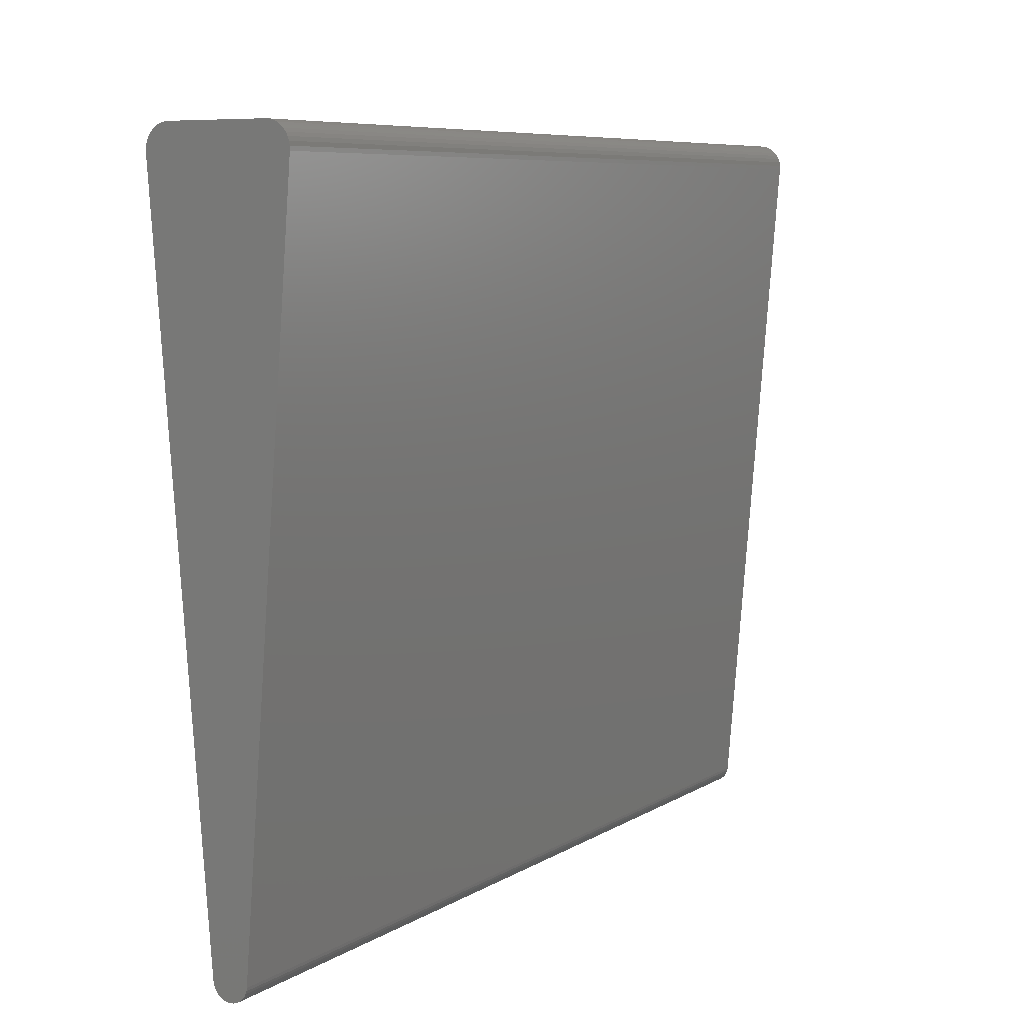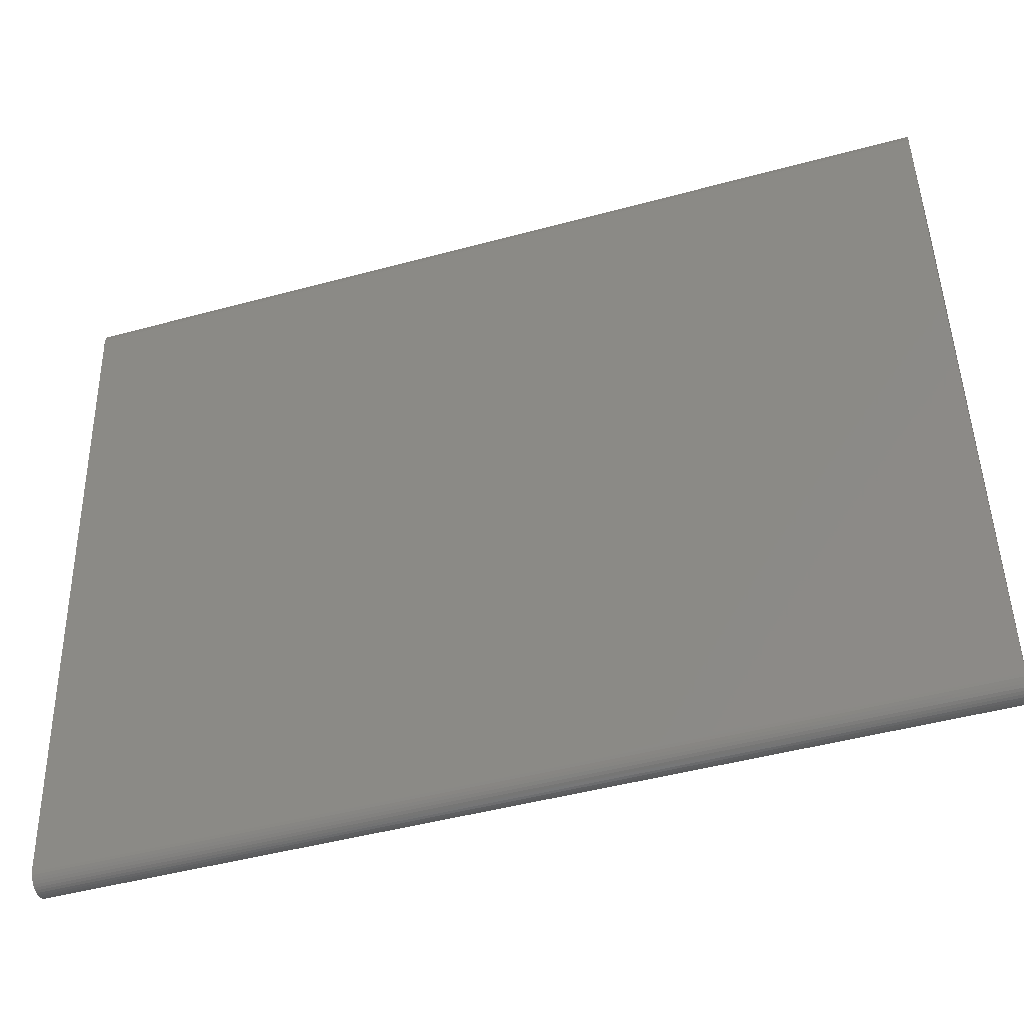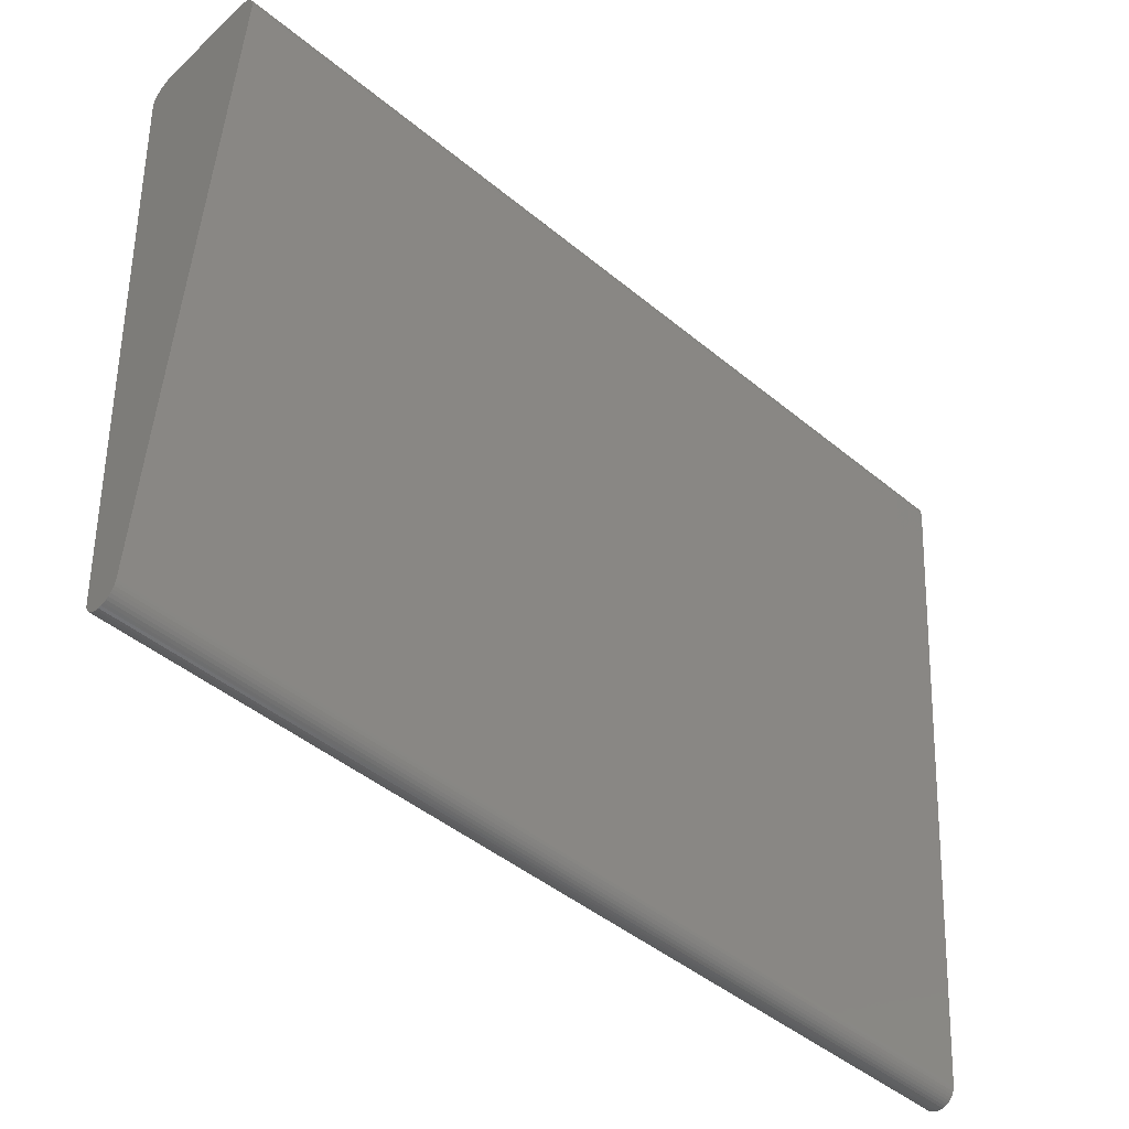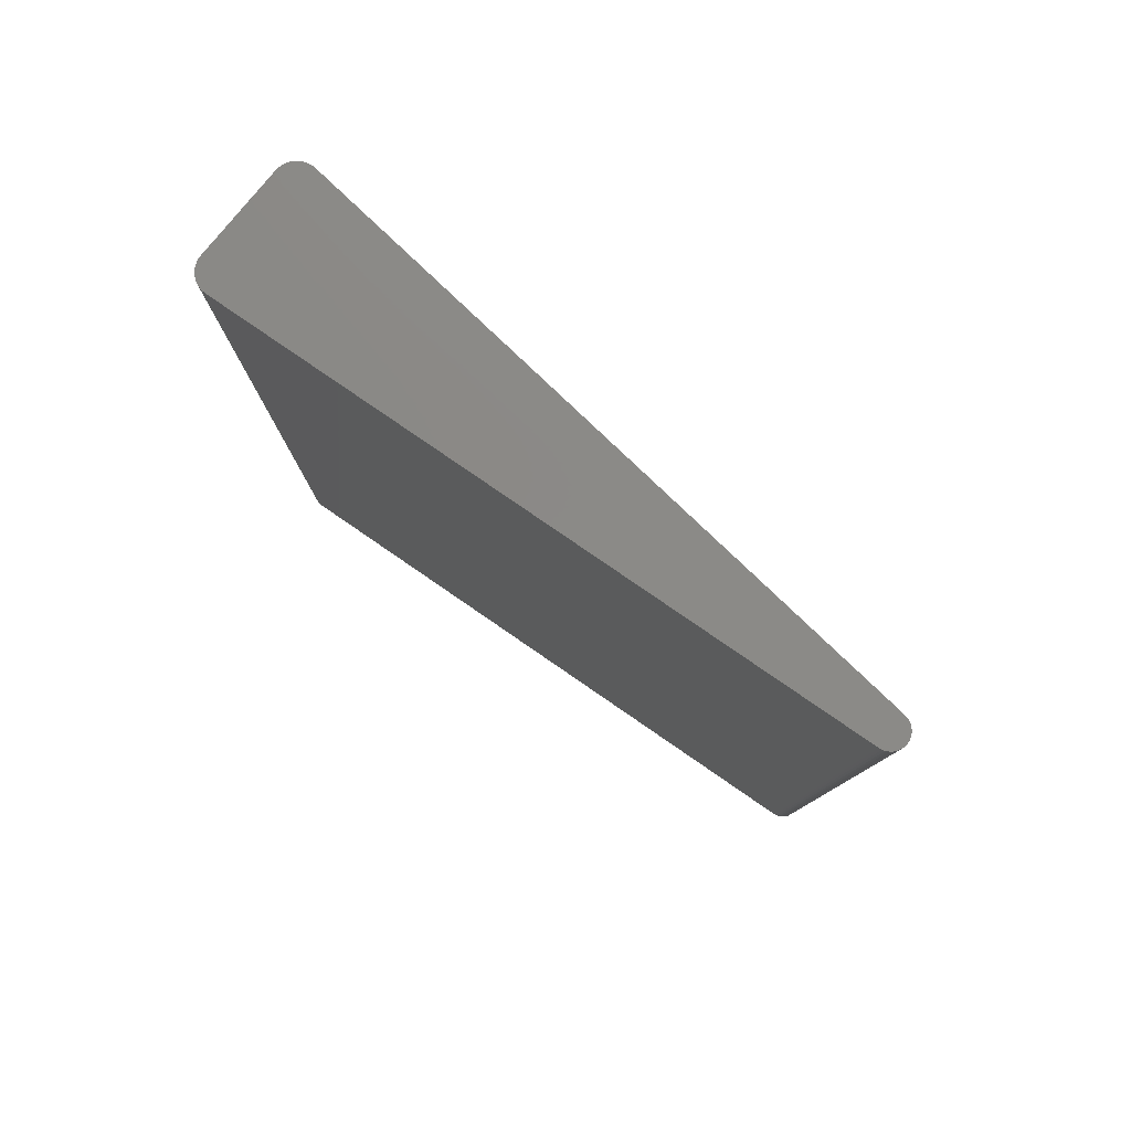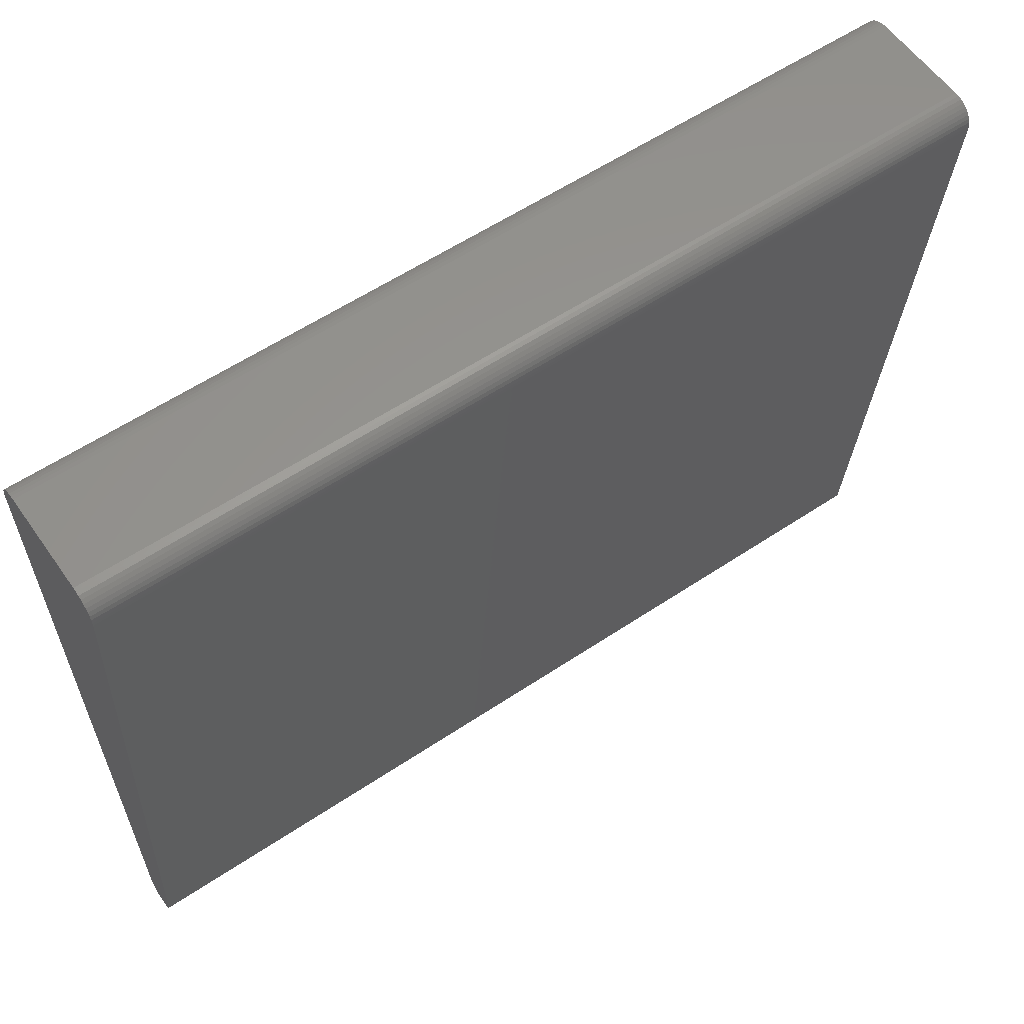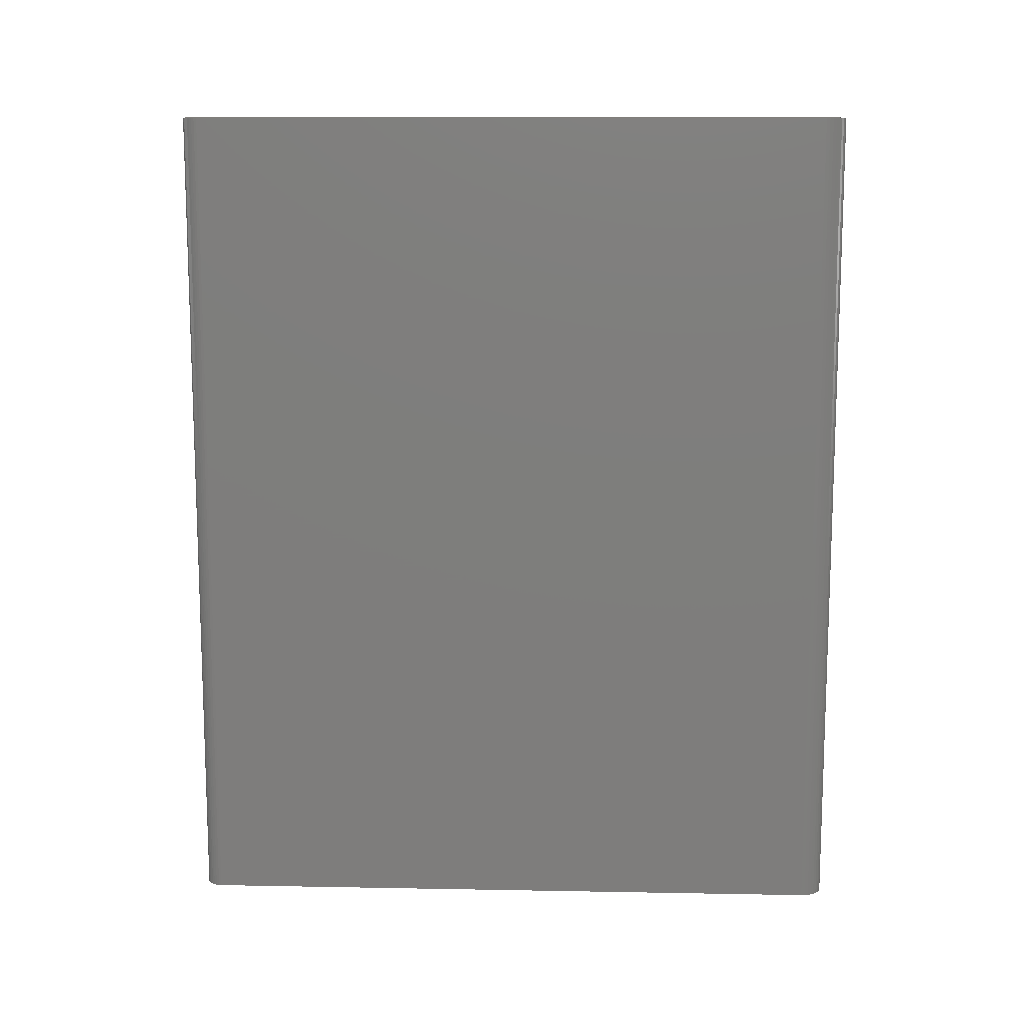
<metadata>
{"format":"stl","ext":"stl","renderer":"f3d","projection":"perspective","resolution":1024,"background":"white","views":[{"elev":7.4,"azim":31.6,"up":"+Z"},{"elev":-46.6,"azim":107.2,"up":"+Z"},{"elev":-46.1,"azim":-133.3,"up":"+Z"},{"elev":79.9,"azim":129.1,"up":"+Y"},{"elev":58.1,"azim":-124.7,"up":"+Z"},{"elev":12.0,"azim":-92.1,"up":"+Y"}]}
</metadata>
<code>
# stl→obj: 82 verts, 160 faces
v -0.01495 -0.38 -0.1645
v -0.01495 0.38 -0.1645
v -0.01455 0.38 -0.167
v -0.01455 -0.38 -0.167
v -0.01375 0.38 -0.1693
v -0.01375 -0.38 -0.1693
v -0.01257 0.38 -0.1715
v -0.01257 -0.38 -0.1715
v -0.01105 0.38 -0.1734
v -0.01105 -0.38 -0.1734
v -0.009226 0.38 -0.1751
v -0.009226 -0.38 -0.1751
v -0.00715 0.38 -0.1765
v -0.00715 -0.38 -0.1765
v -0.004878 0.38 -0.1775
v -0.004878 -0.38 -0.1775
v -0.002473 0.38 -0.1781
v -0.002473 -0.38 -0.1781
v 1.837e-18 0.38 -0.1783
v 1.837e-18 -0.38 -0.1783
v 0.002473 0.38 -0.1781
v 0.002473 -0.38 -0.1781
v 0.004878 0.38 -0.1775
v 0.004878 -0.38 -0.1775
v 0.00715 0.38 -0.1765
v 0.00715 -0.38 -0.1765
v 0.009226 0.38 -0.1751
v 0.009226 -0.38 -0.1751
v 0.01105 0.38 -0.1734
v 0.01105 -0.38 -0.1734
v 0.01257 0.38 -0.1715
v 0.01257 -0.38 -0.1715
v 0.01375 0.38 -0.1693
v 0.01375 -0.38 -0.1693
v 0.01455 0.38 -0.167
v 0.01455 -0.38 -0.167
v 0.01495 0.38 -0.1645
v 0.01495 -0.38 -0.1645
v 0.0617 0.38 0.4164
v 0.0617 -0.38 0.4164
v 0.06169 0.38 0.4197
v 0.06169 -0.38 0.4197
v 0.06115 0.38 0.4229
v 0.06115 -0.38 0.4229
v 0.06007 0.38 0.4261
v 0.06007 -0.38 0.4261
v 0.05849 0.38 0.429
v 0.05849 -0.38 0.429
v 0.05646 0.38 0.4316
v 0.05646 -0.38 0.4316
v 0.05404 0.38 0.4338
v 0.05404 -0.38 0.4338
v 0.05127 0.38 0.4356
v 0.05127 -0.38 0.4356
v 0.04825 0.38 0.4369
v 0.04825 -0.38 0.4369
v 0.04505 0.38 0.4377
v 0.04505 -0.38 0.4377
v 0.04177 0.38 0.438
v 0.04177 -0.38 0.438
v -0.04177 0.38 0.438
v -0.04177 -0.38 0.438
v -0.04505 0.38 0.4377
v -0.04505 -0.38 0.4377
v -0.04825 0.38 0.4369
v -0.04825 -0.38 0.4369
v -0.05127 0.38 0.4356
v -0.05127 -0.38 0.4356
v -0.05404 0.38 0.4338
v -0.05404 -0.38 0.4338
v -0.05646 0.38 0.4316
v -0.05646 -0.38 0.4316
v -0.05849 0.38 0.429
v -0.05849 -0.38 0.429
v -0.06007 0.38 0.4261
v -0.06007 -0.38 0.4261
v -0.06115 0.38 0.4229
v -0.06115 -0.38 0.4229
v -0.06169 0.38 0.4197
v -0.06169 -0.38 0.4197
v -0.0617 0.38 0.4164
v -0.0617 -0.38 0.4164
f 1 2 3
f 1 3 4
f 4 3 5
f 4 5 6
f 6 5 7
f 6 7 8
f 8 7 9
f 8 9 10
f 10 9 11
f 10 11 12
f 12 11 13
f 12 13 14
f 14 13 15
f 14 15 16
f 16 15 17
f 16 17 18
f 18 17 19
f 18 19 20
f 20 19 21
f 20 21 22
f 22 21 23
f 22 23 24
f 24 23 25
f 24 25 26
f 26 25 27
f 26 27 28
f 28 27 29
f 28 29 30
f 30 29 31
f 30 31 32
f 32 31 33
f 32 33 34
f 34 33 35
f 34 35 36
f 36 35 37
f 36 37 38
f 39 40 37
f 37 40 38
f 40 39 41
f 40 41 42
f 42 41 43
f 42 43 44
f 44 43 45
f 44 45 46
f 46 45 47
f 46 47 48
f 48 47 49
f 48 49 50
f 50 49 51
f 50 51 52
f 52 51 53
f 52 53 54
f 54 53 55
f 54 55 56
f 56 55 57
f 56 57 58
f 58 57 59
f 58 59 60
f 61 62 59
f 59 62 60
f 62 61 63
f 62 63 64
f 64 63 65
f 64 65 66
f 66 65 67
f 66 67 68
f 68 67 69
f 68 69 70
f 70 69 71
f 70 71 72
f 72 71 73
f 72 73 74
f 74 73 75
f 74 75 76
f 76 75 77
f 76 77 78
f 78 77 79
f 78 79 80
f 80 79 81
f 80 81 82
f 2 1 81
f 81 1 82
f 58 60 40
f 40 60 38
f 44 46 56
f 58 40 56
f 56 40 42
f 56 42 44
f 1 62 82
f 82 62 64
f 82 64 66
f 66 68 82
f 82 68 70
f 82 70 80
f 70 72 74
f 46 48 56
f 56 48 50
f 56 50 54
f 54 50 52
f 12 14 26
f 26 14 16
f 26 16 18
f 28 30 1
f 1 30 32
f 1 32 34
f 60 62 38
f 38 62 1
f 38 1 36
f 36 1 34
f 74 76 70
f 70 76 78
f 70 78 80
f 28 1 26
f 26 1 4
f 26 4 6
f 6 8 26
f 26 8 10
f 26 10 12
f 18 20 26
f 26 20 22
f 26 22 24
f 79 77 69
f 79 69 81
f 81 69 67
f 81 67 65
f 59 2 61
f 61 2 81
f 61 81 63
f 63 81 65
f 47 45 55
f 77 75 69
f 69 75 73
f 69 73 71
f 35 2 37
f 37 2 59
f 37 59 39
f 39 59 57
f 39 57 55
f 35 33 2
f 2 33 31
f 2 31 29
f 11 25 13
f 13 25 23
f 13 23 21
f 45 43 55
f 55 43 41
f 55 41 39
f 21 19 13
f 13 19 17
f 13 17 15
f 11 9 25
f 25 9 7
f 25 7 5
f 29 27 2
f 2 27 25
f 2 25 3
f 3 25 5
f 47 55 49
f 49 55 53
f 49 53 51

</code>
